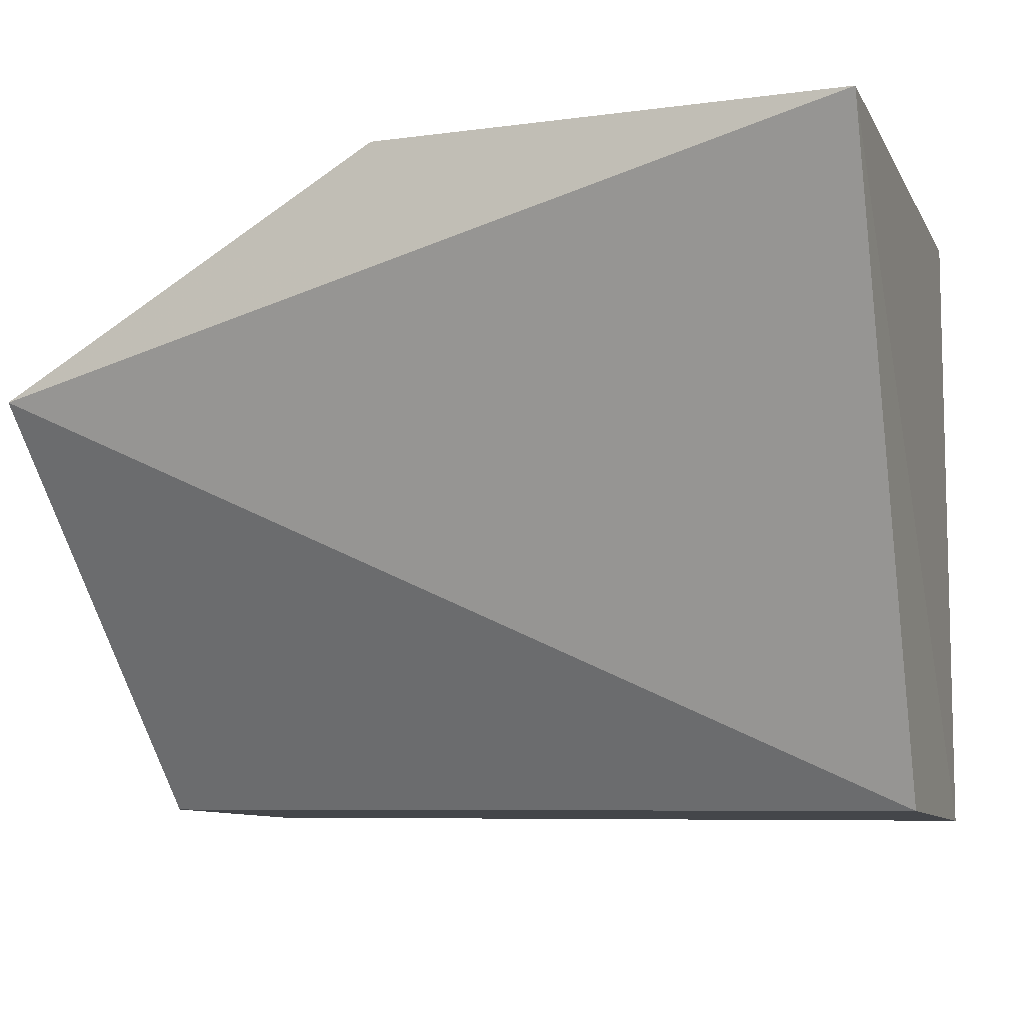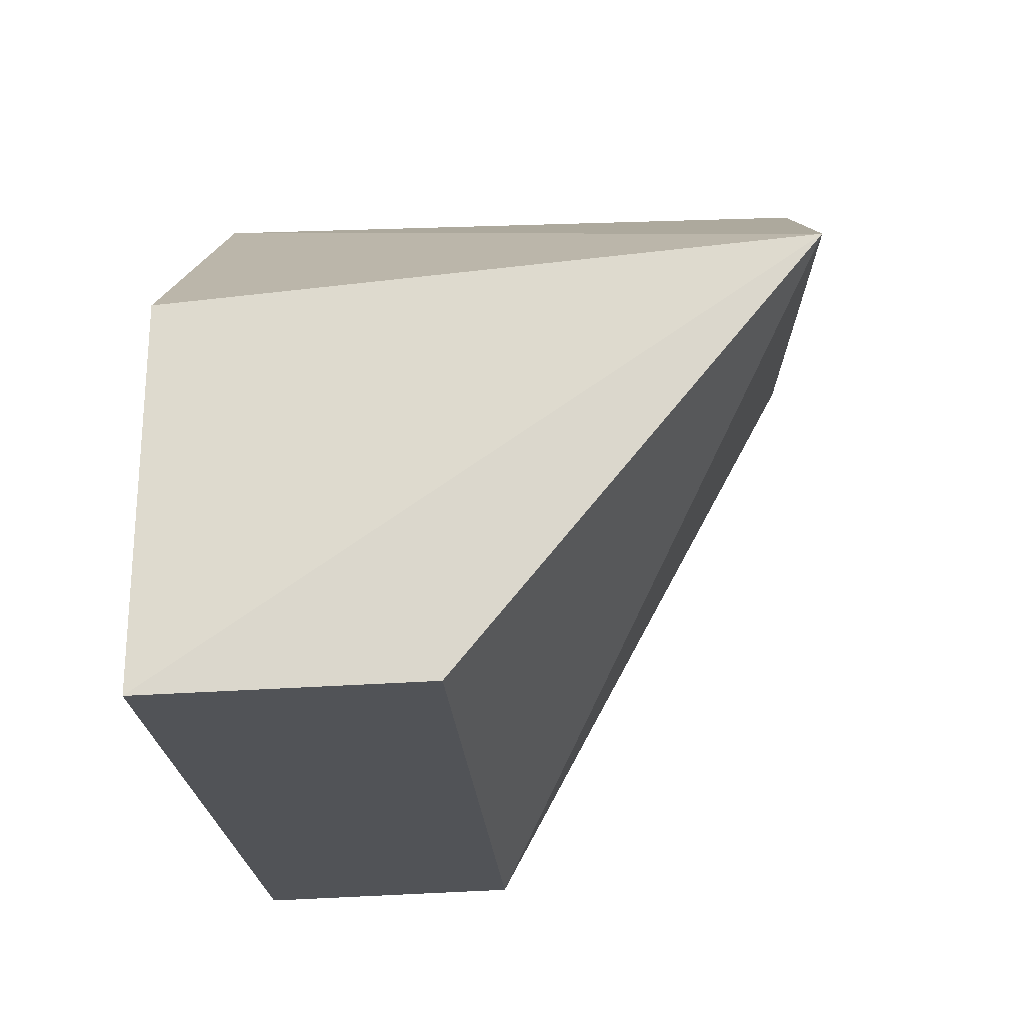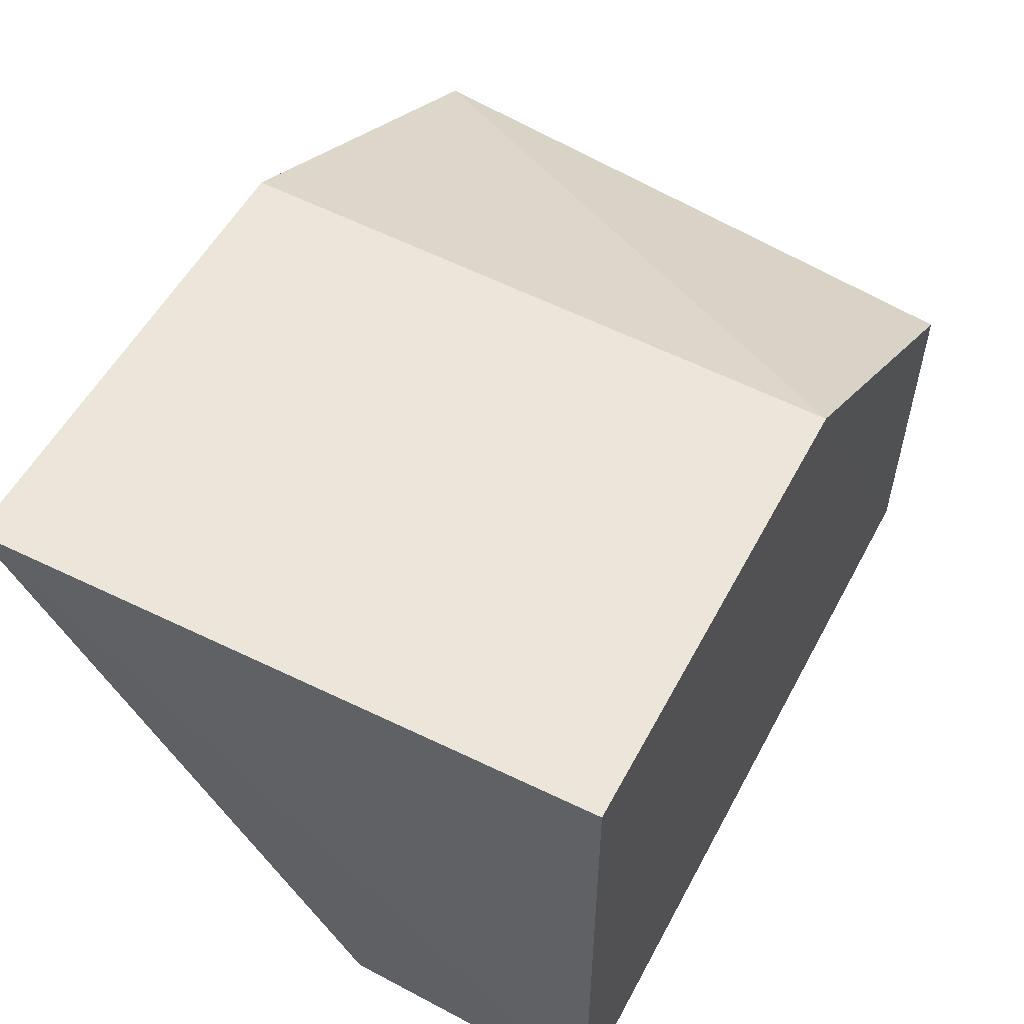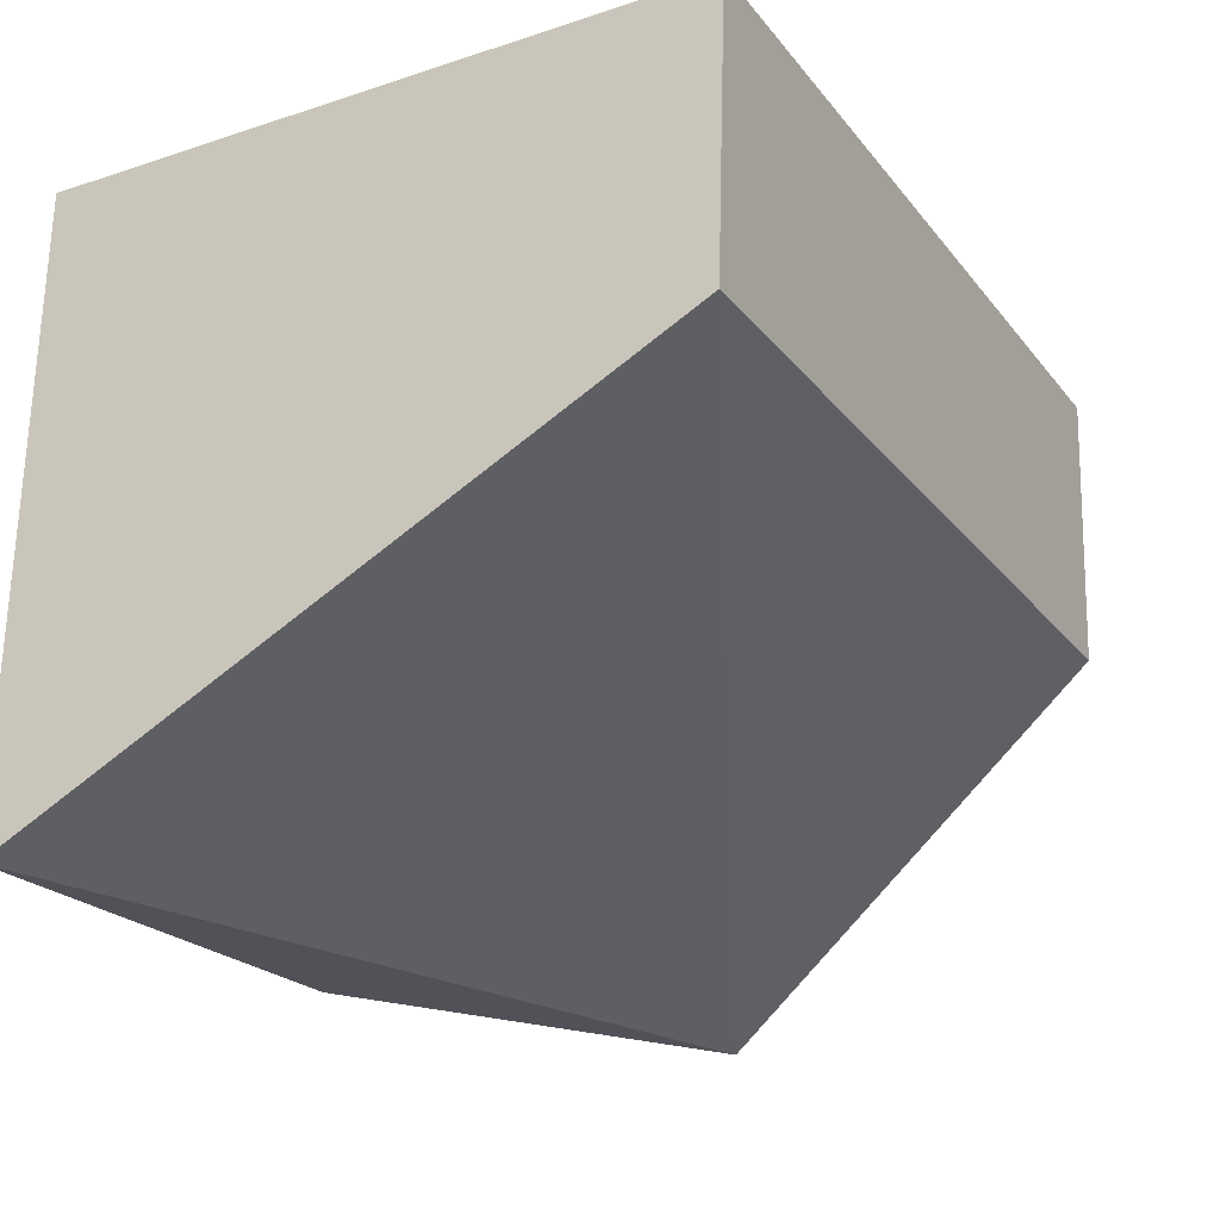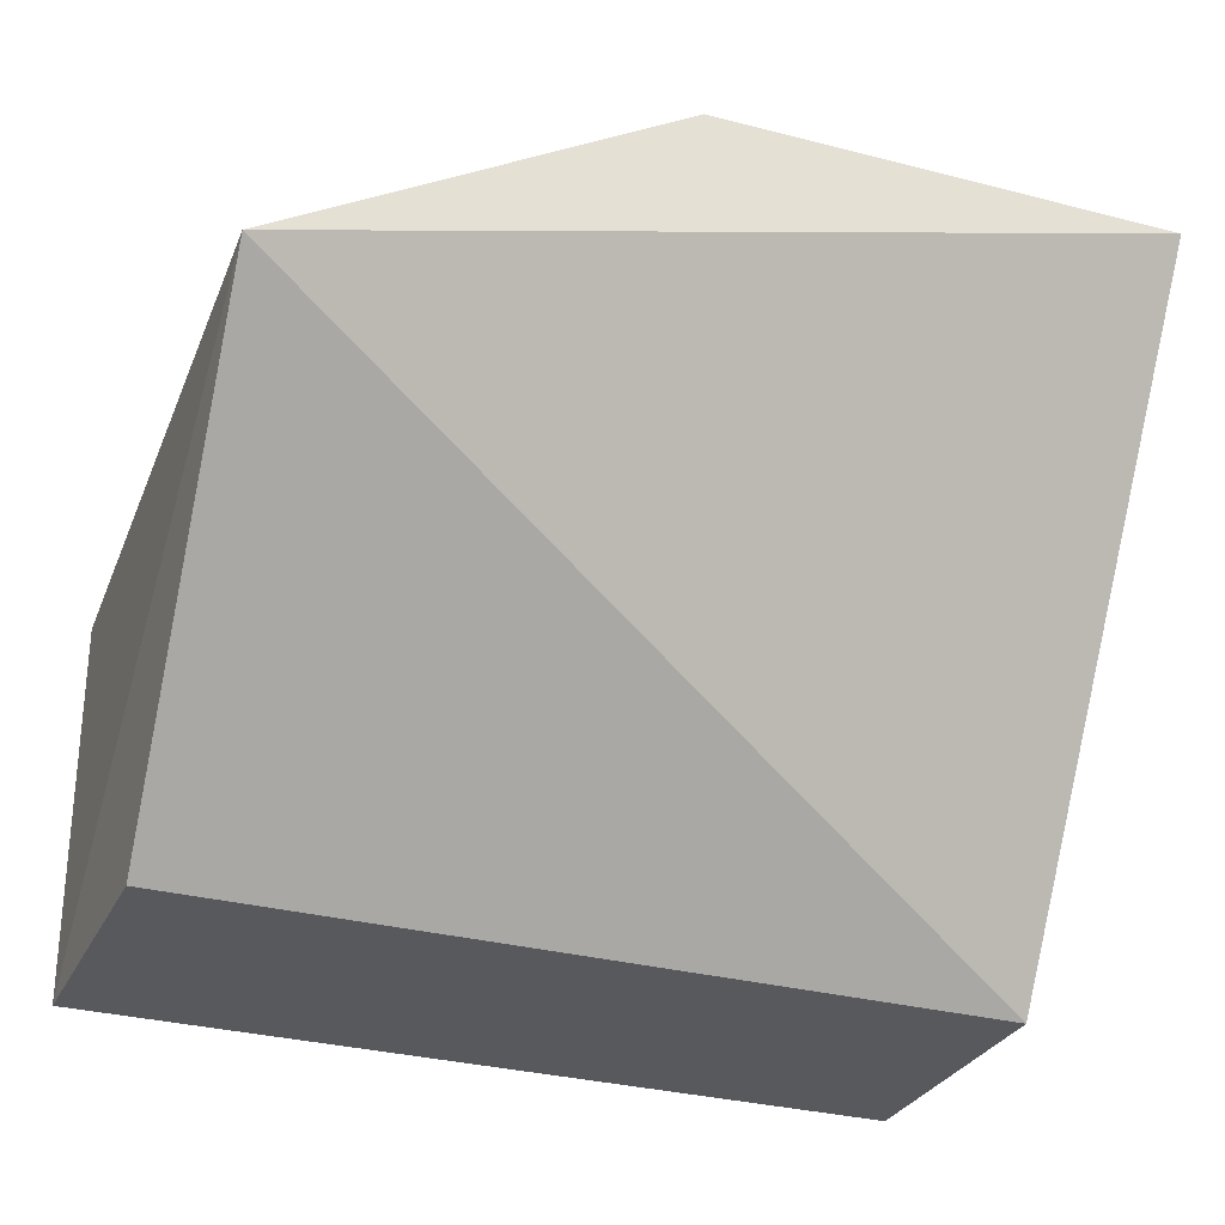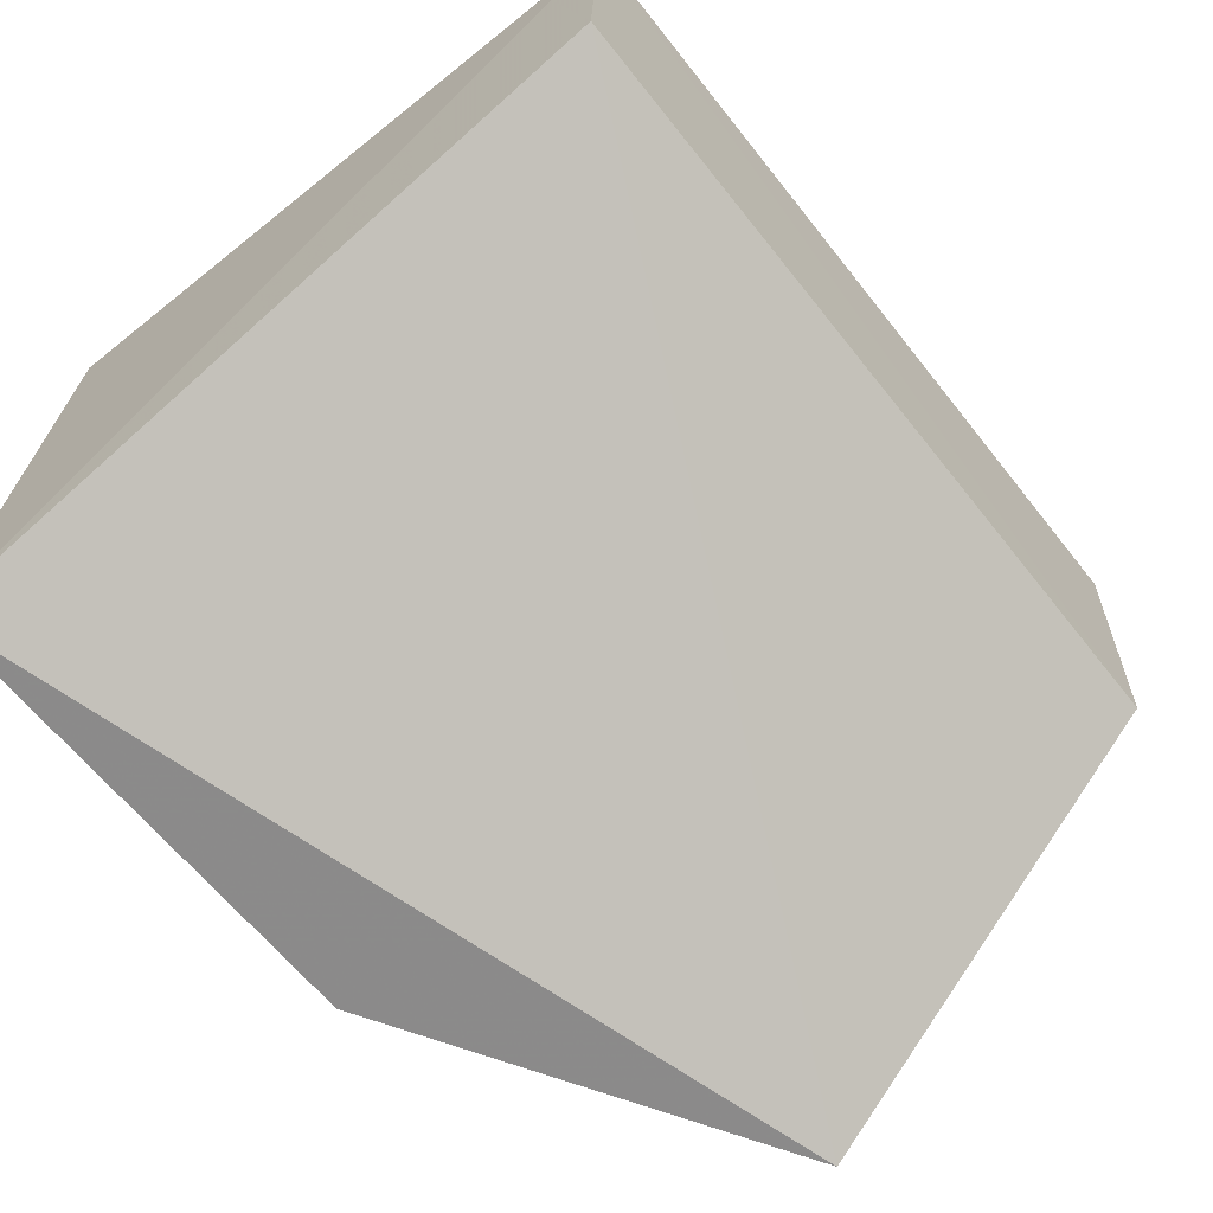
<metadata>
{"format":"obj","ext":"obj","renderer":"f3d","projection":"perspective","resolution":1024,"background":"white","views":[{"elev":-7.9,"azim":-161.1,"up":"+Y"},{"elev":-21.6,"azim":93.5,"up":"+Y"},{"elev":56.9,"azim":-61.9,"up":"+Y"},{"elev":-23.1,"azim":-61.5,"up":"+Z"},{"elev":-28.3,"azim":157.5,"up":"+Y"},{"elev":-65.7,"azim":-51.3,"up":"+Z"}]}
</metadata>
<code>
v 0.03354 -0.0348 0.02628
v 0.03352 -0.04914 0.0264
v 0.03458 -0.03329 0.002767
v 0.001387 -0.02423 0.002583
v 0.001963 -0.02427 0.02628
v 0.001967 -0.04896 0.01581
v 0.0195 -0.02427 0.02628
v 0.03356 -0.04883 0.01582
v 0.001937 -0.04931 0.02642
v 0.01955 -0.02433 0.002853
f 1 2 3
f 6 4 3
f 7 2 1
f 7 1 3
f 7 4 5
f 8 6 3
f 8 3 2
f 9 5 4
f 9 4 6
f 9 7 5
f 9 2 7
f 9 8 2
f 9 6 8
f 10 7 3
f 10 3 4
f 10 4 7

</code>
